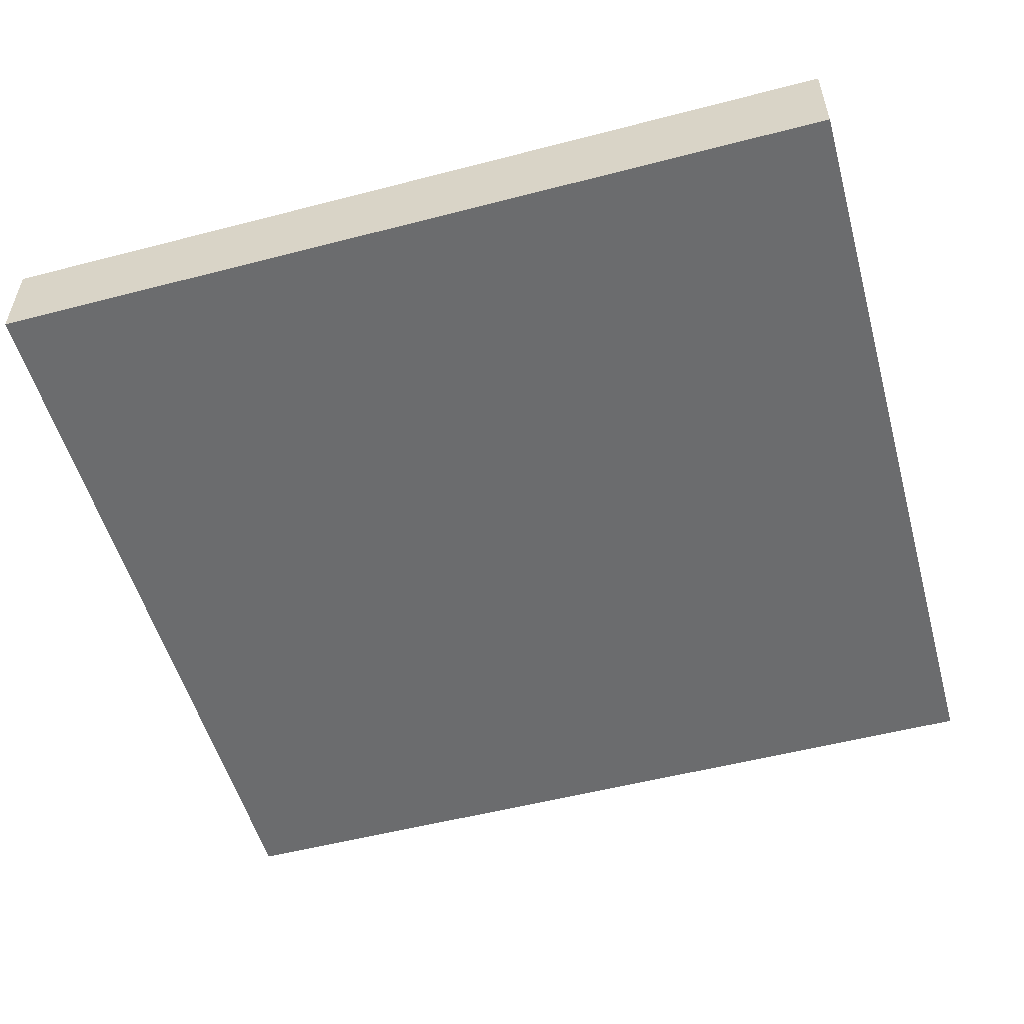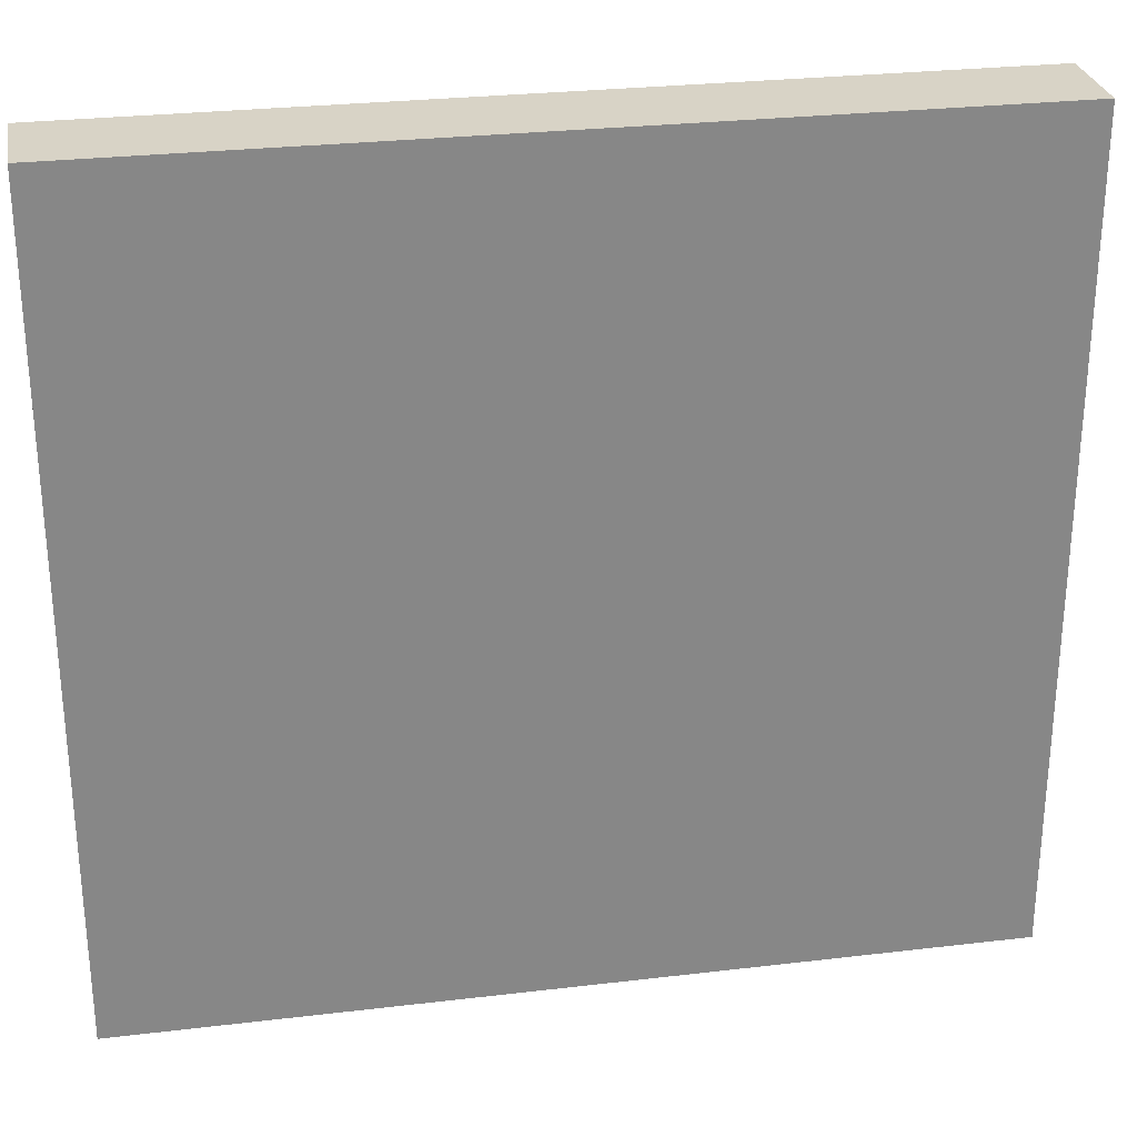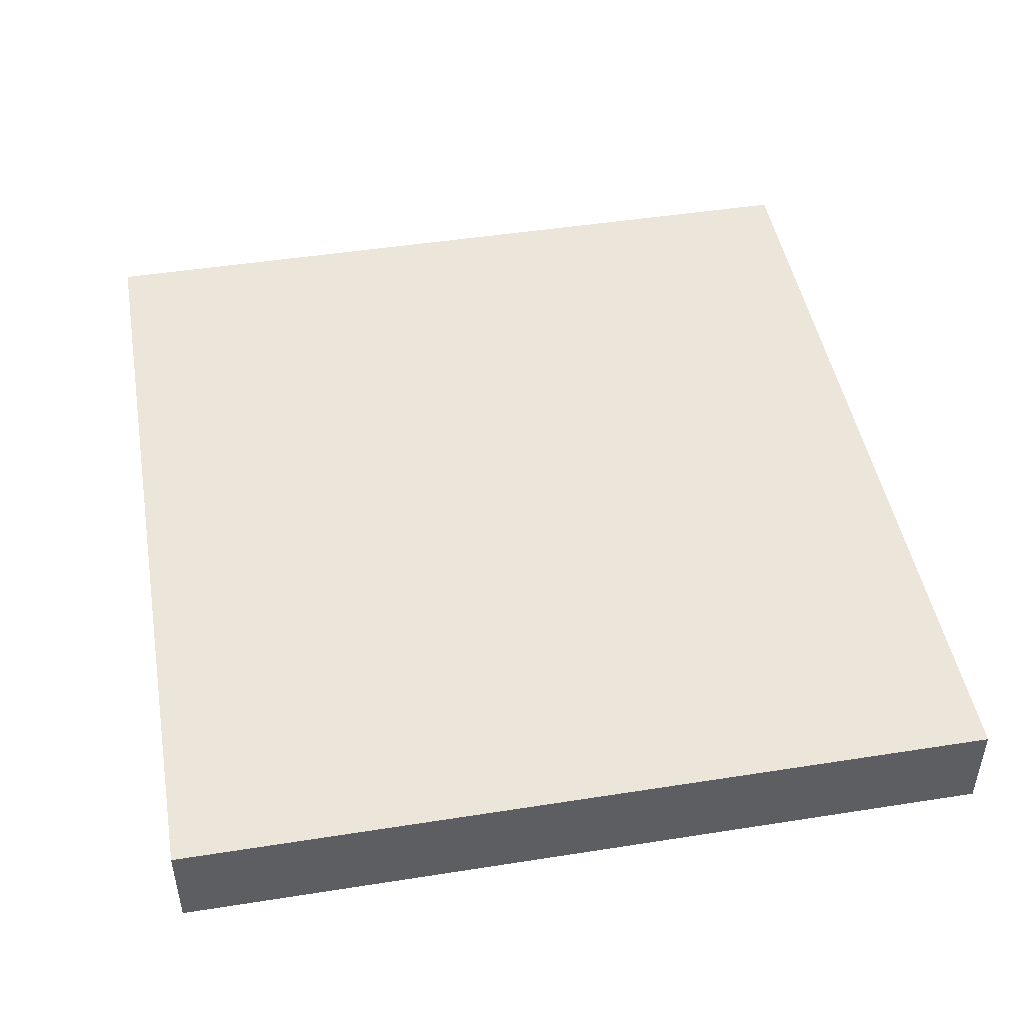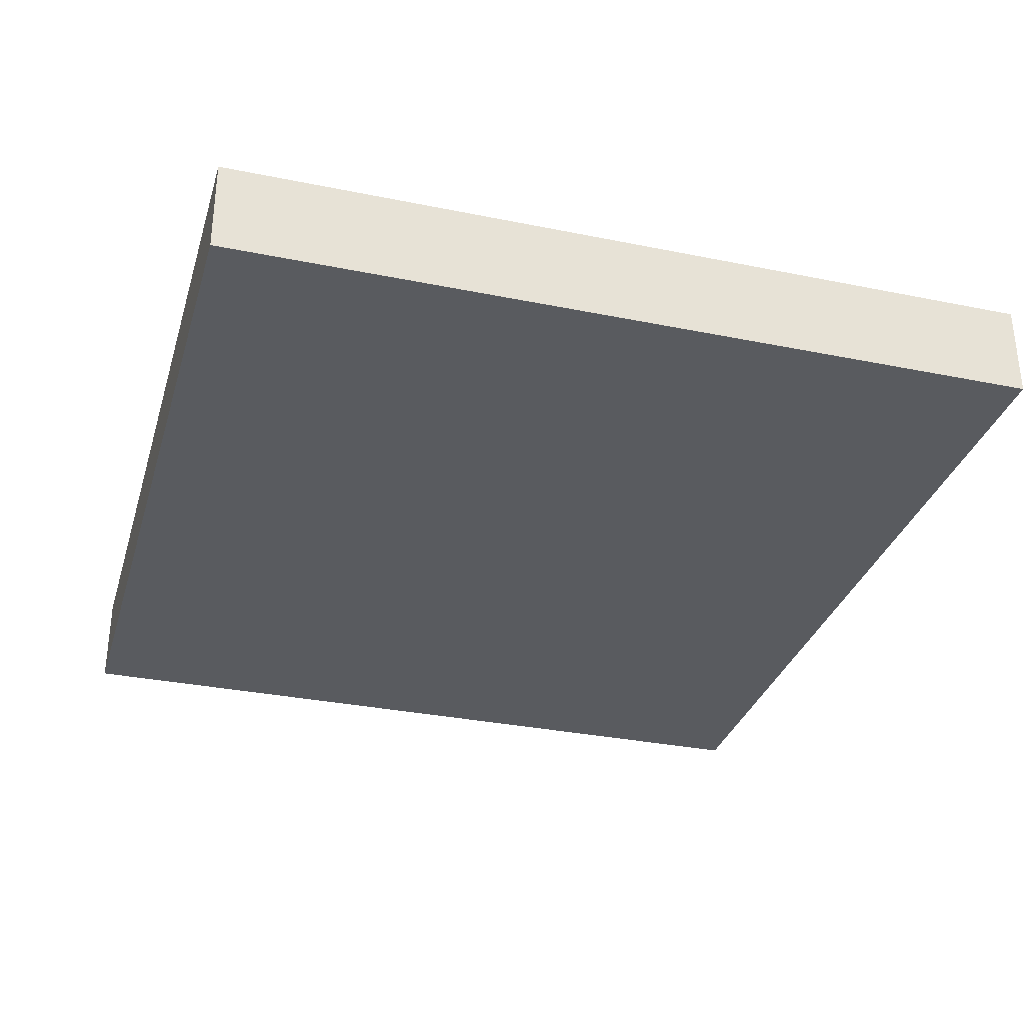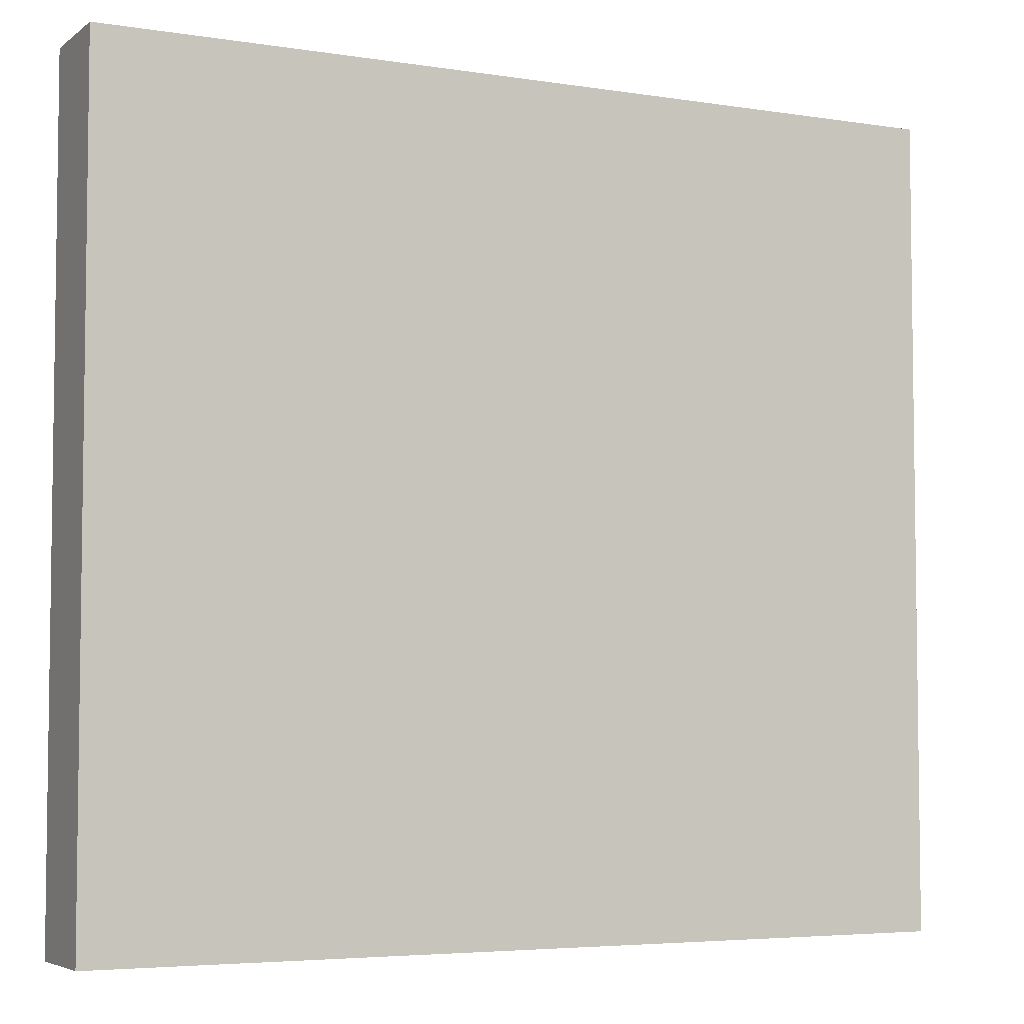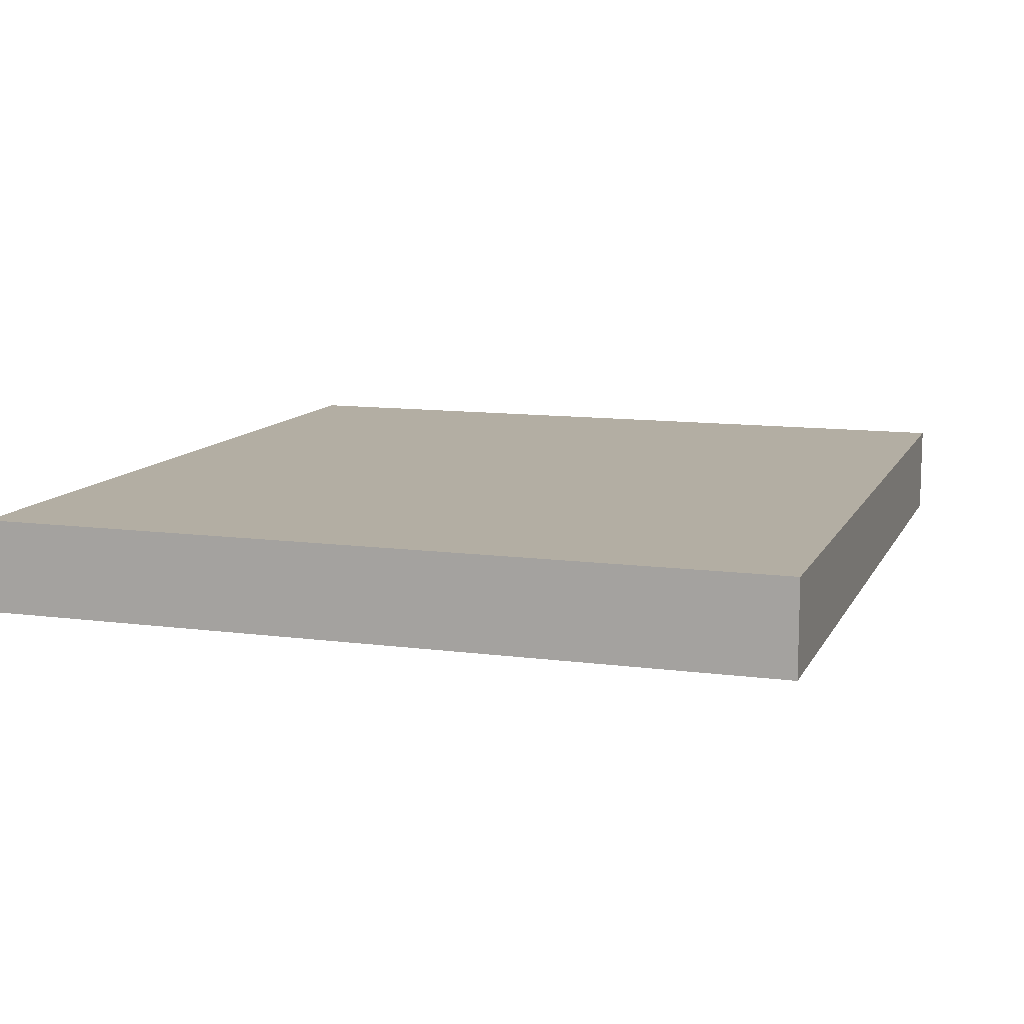
<metadata>
{"format":"obj","ext":"obj","renderer":"f3d","projection":"perspective","resolution":1024,"background":"white","views":[{"elev":-53.6,"azim":15.5,"up":"+Y"},{"elev":28.0,"azim":169.8,"up":"+Z"},{"elev":47.0,"azim":79.9,"up":"+Y"},{"elev":-32.2,"azim":74.1,"up":"+Y"},{"elev":-4.9,"azim":153.5,"up":"+Z"},{"elev":11.0,"azim":-71.8,"up":"+Y"}]}
</metadata>
<code>
o Cube
v 1.294e+04 -3485 -1.217e+04
v 1.294e+04 -676.8 -1.217e+04
v 1.294e+04 -3485 1.217e+04
v 1.294e+04 -676.8 1.217e+04
v -1.294e+04 -3485 -1.217e+04
v -1.294e+04 -676.8 -1.217e+04
v -1.294e+04 -3485 1.217e+04
v -1.294e+04 -676.8 1.217e+04
f 1 3 7 5
f 4 8 7 3
f 8 6 5 7
f 6 8 4 2
f 2 4 3 1
f 6 2 1 5

</code>
